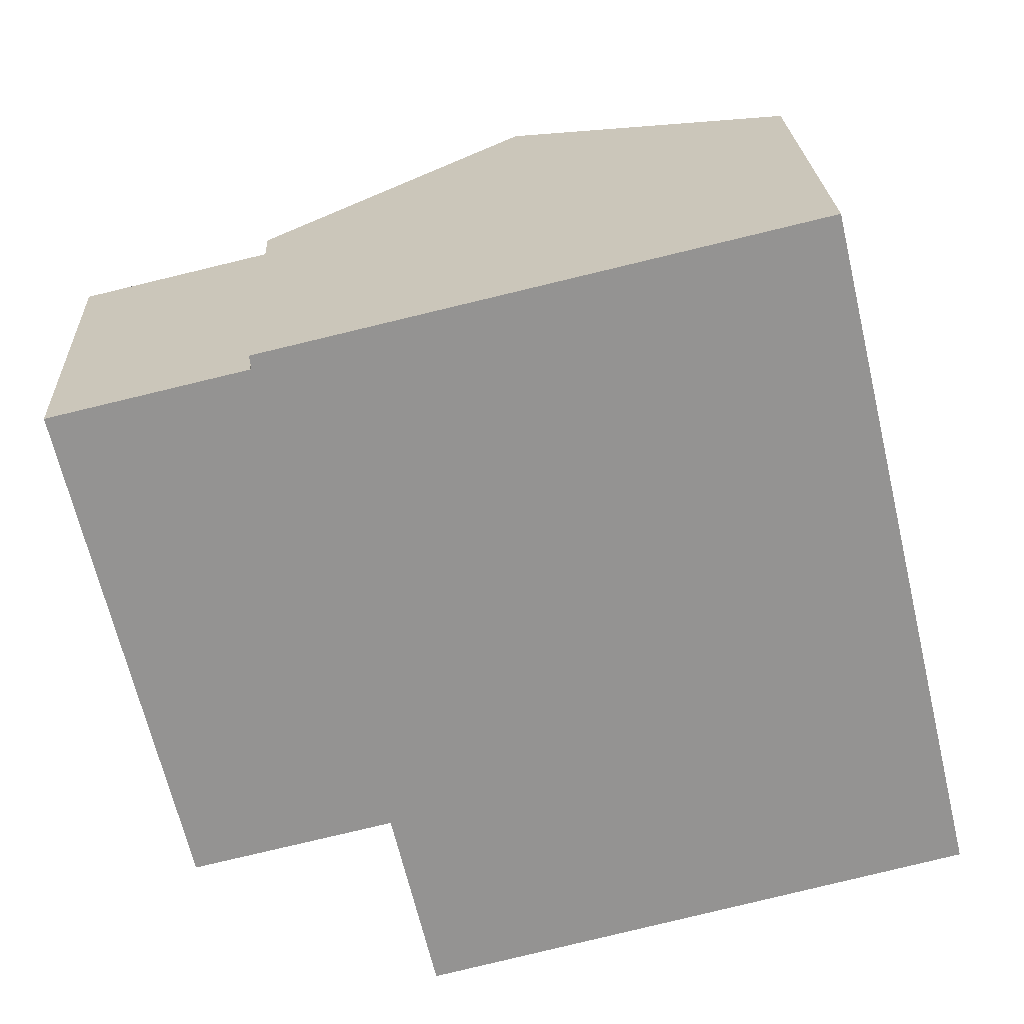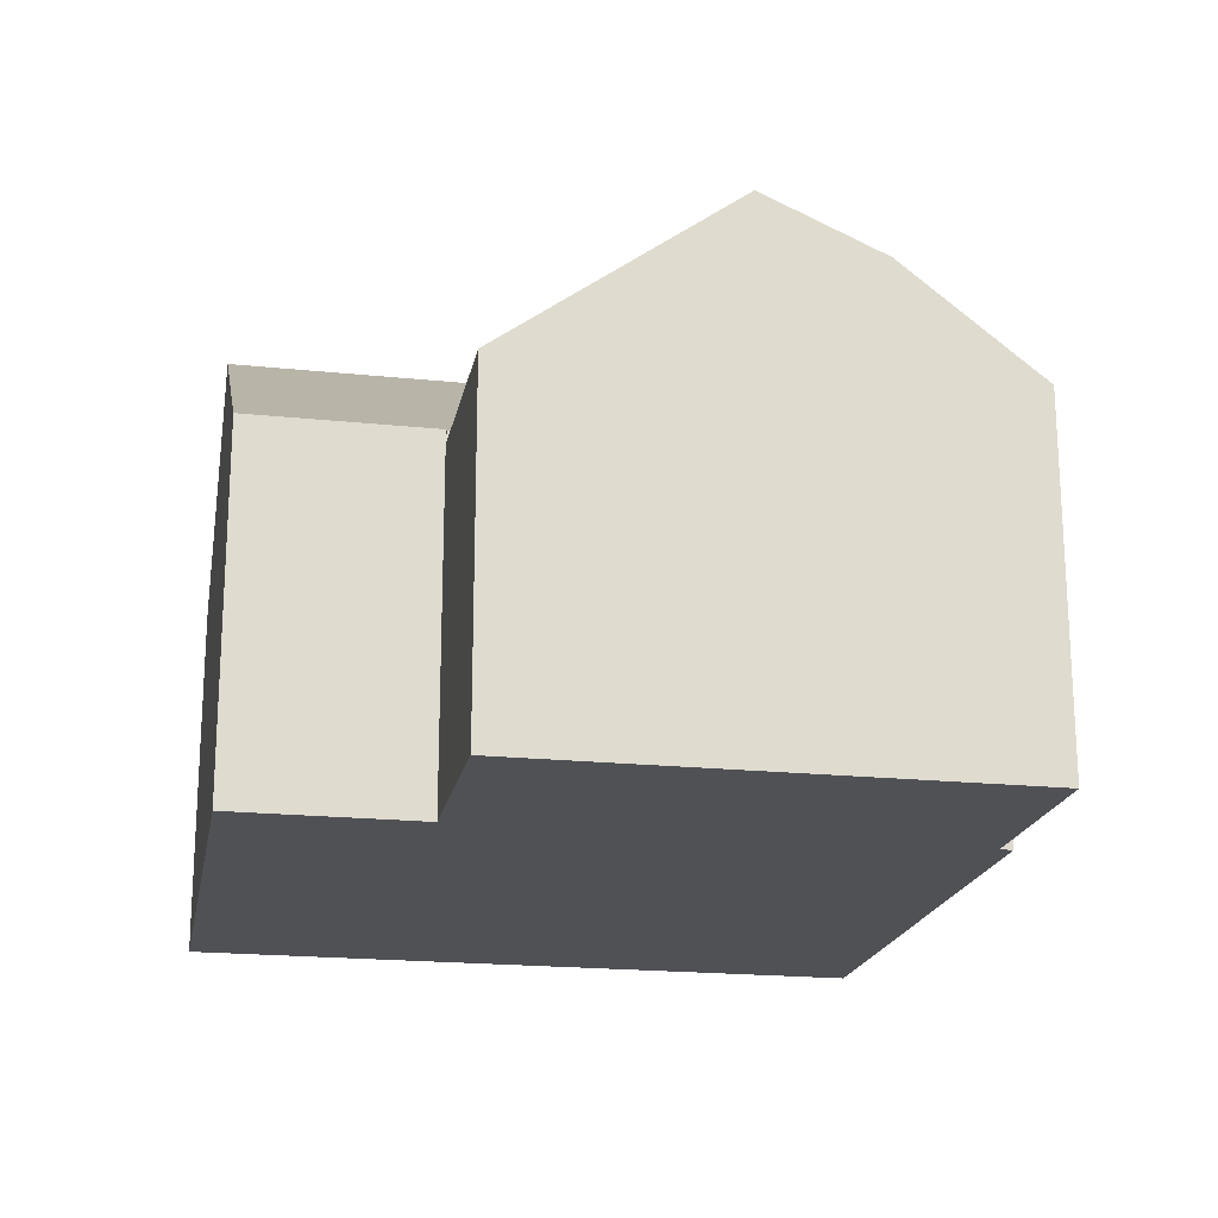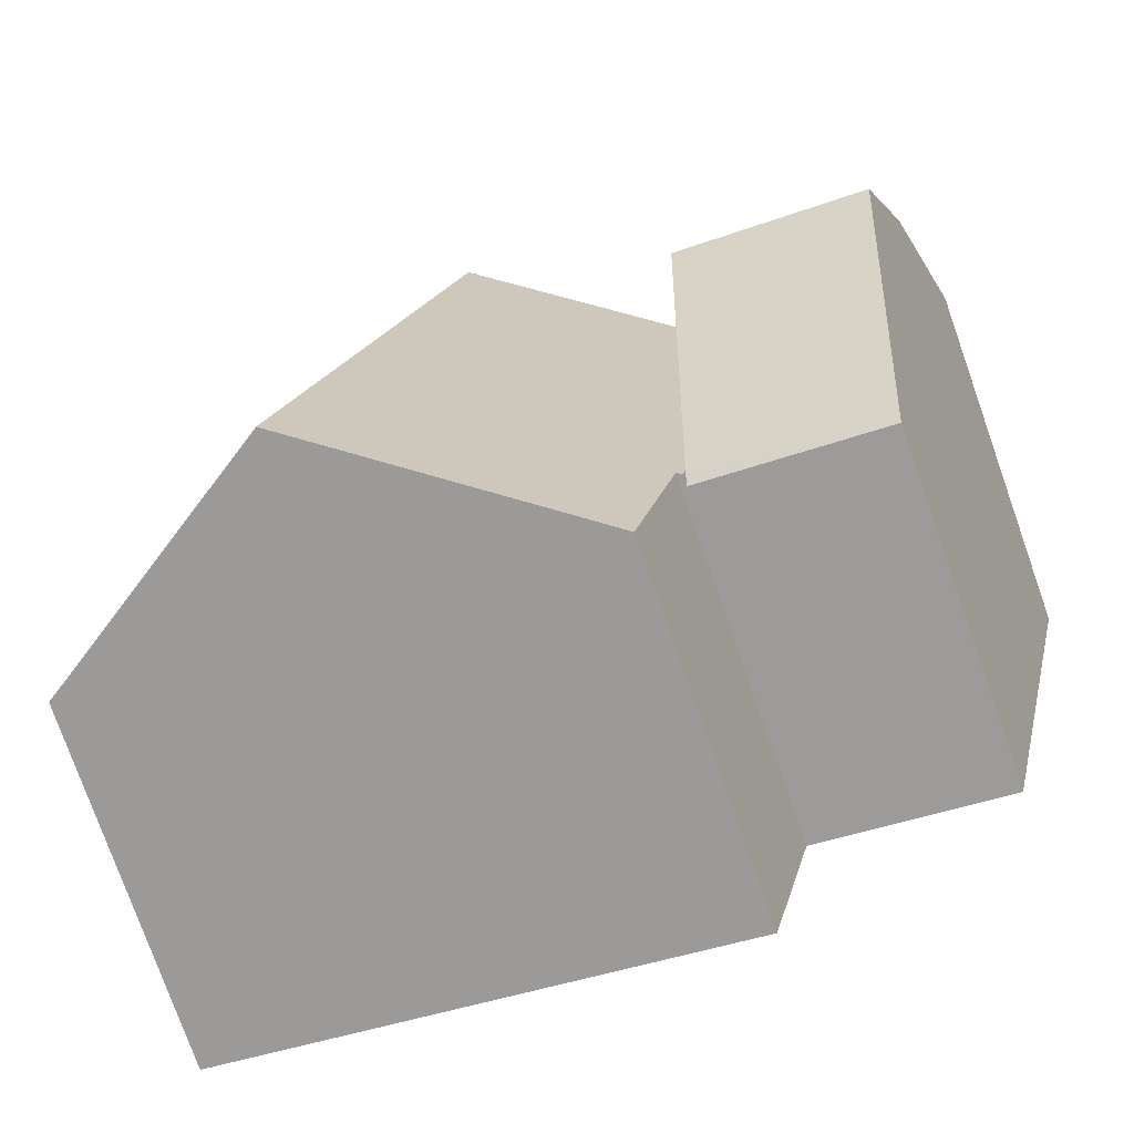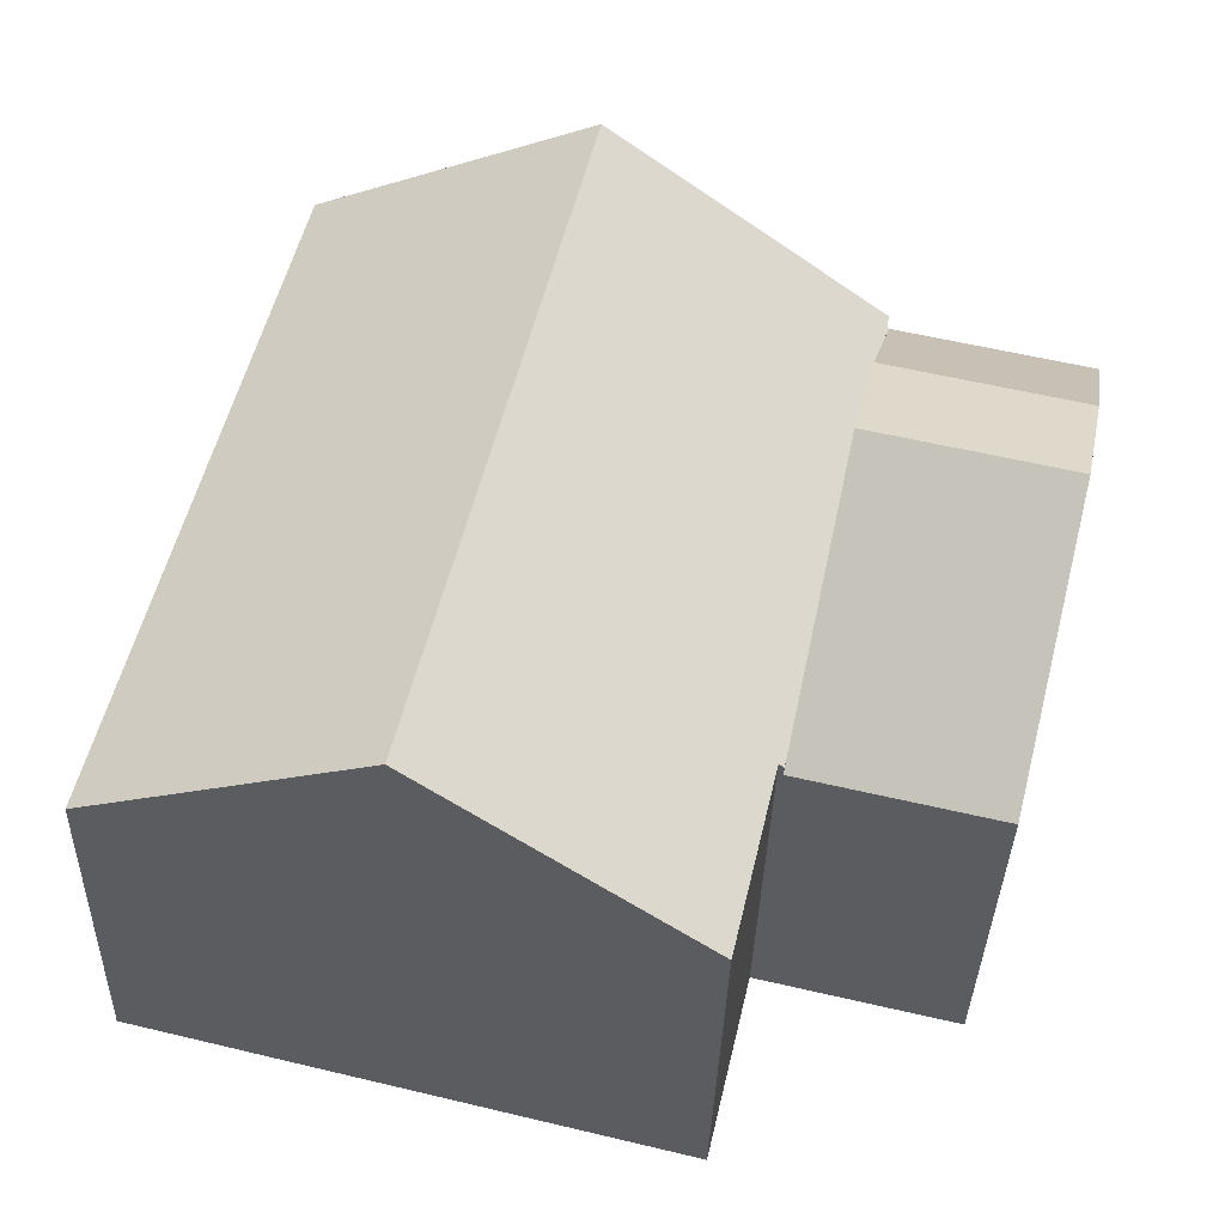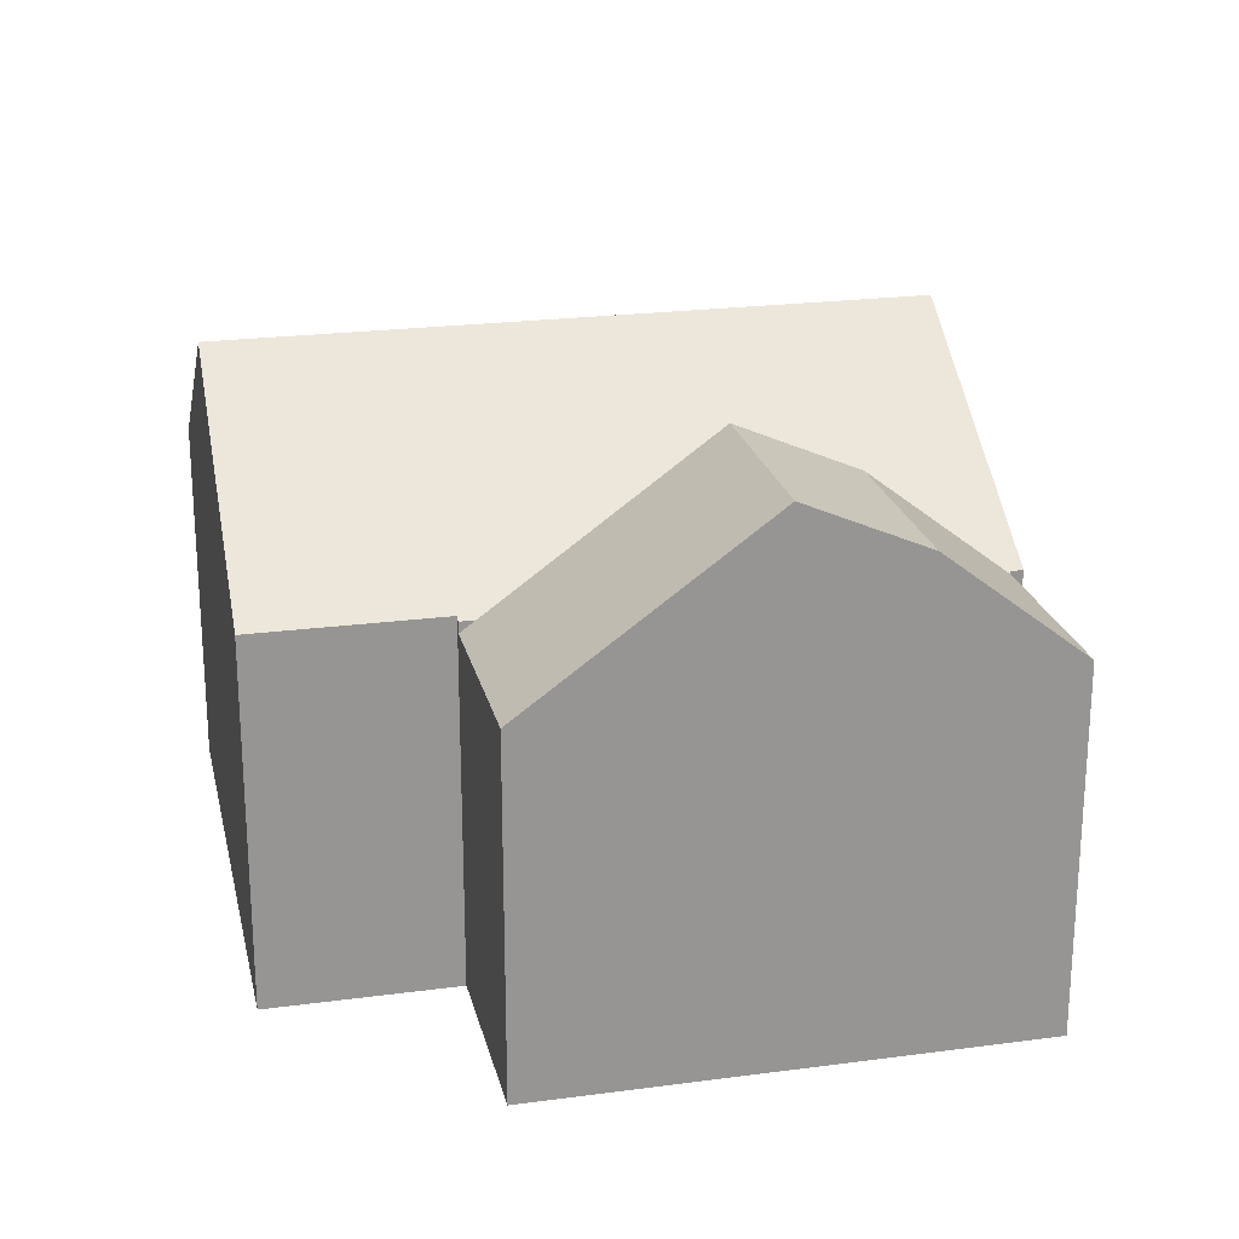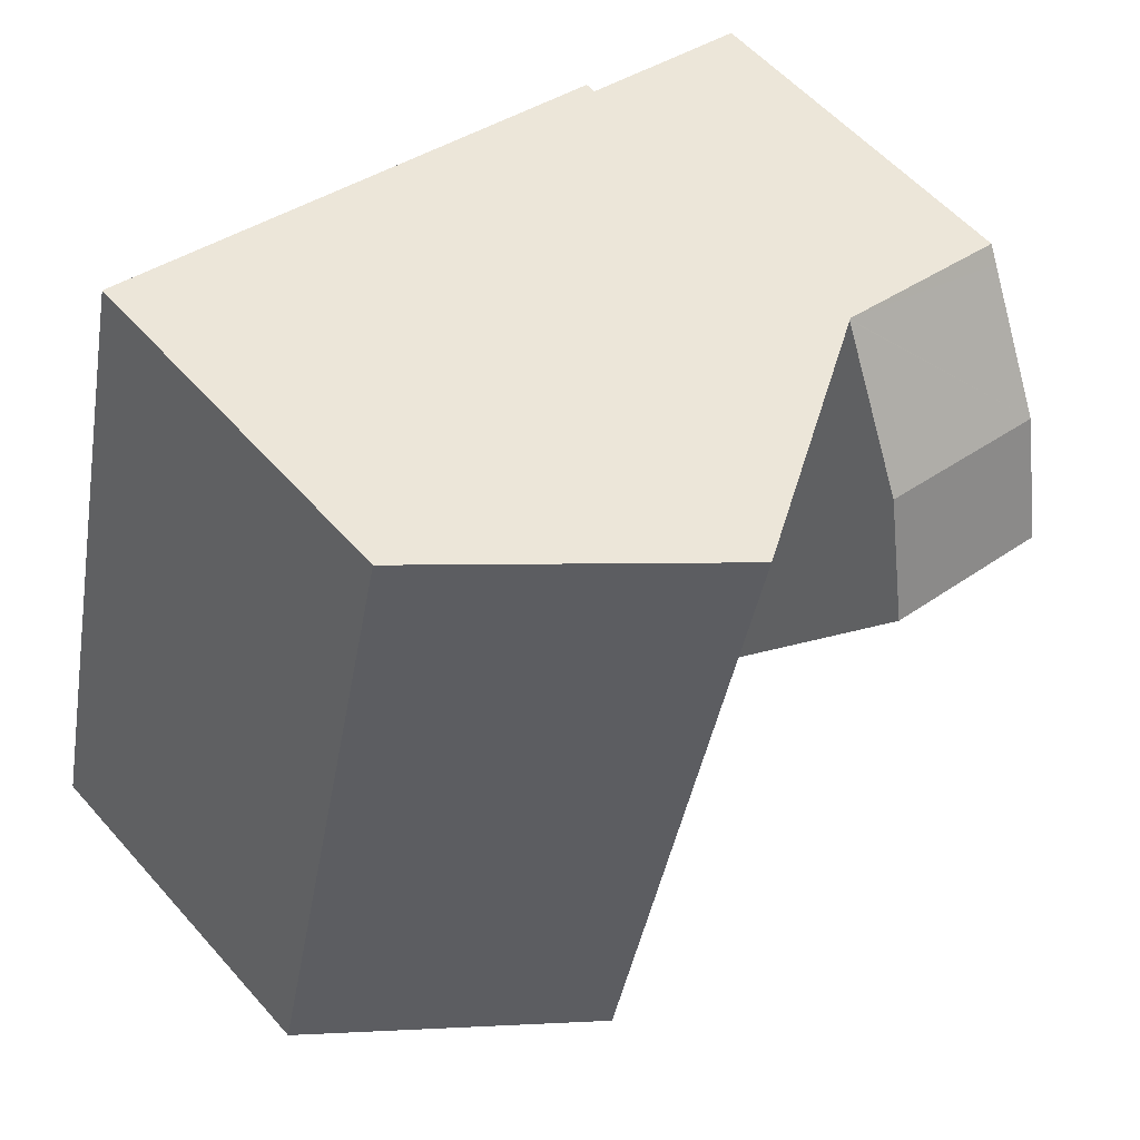
<metadata>
{"format":"obj","ext":"obj","renderer":"f3d","projection":"perspective","resolution":1024,"background":"white","views":[{"elev":23.4,"azim":-2.7,"up":"+Z"},{"elev":-19.8,"azim":-114.2,"up":"+Y"},{"elev":-77.4,"azim":-160.5,"up":"+Z"},{"elev":-36.0,"azim":178.5,"up":"+Z"},{"elev":22.7,"azim":-116.1,"up":"+Y"},{"elev":57.0,"azim":139.1,"up":"+Z"}]}
</metadata>
<code>
v  0.624 9.093 -2.65
v  4.882 10.11 -4.067
v  1.164 10.11 -4.943
v  4.342 9.093 -1.775
v  2.221 6.775 -9.431
v  5.87 6.994 -8.261
v  5.939 6.775 -8.555
v  3.718 6.98 0.876
v  0.072 7.223 -0.305
v  0 6.98 4.274e-16
v  3.722 6.994 0.859
v  3.718 -5.364e-17 0.876
v  5.87 5.058e-16 -8.261
v  5.939 5.238e-16 -8.555
v  3.722 -5.26e-17 0.859
v  4.882 2.49e-16 -4.067
v  4.342 1.087e-16 -1.775
v  2.221 5.775e-16 -9.431
v  1.164 3.027e-16 -4.943
v  0.072 1.868e-17 -0.305
v  0 0 0
v  0.624 1.623e-16 -2.65
v  11.28 10.45 -7.401
v  17.29 7.057 -9.566
v  12.08 10.45 -10.84
v  16.49 7.057 -6.172
v  8.972 10.45 2.377
v  14.19 7.057 3.605
v  13.77 7.331 3.506
v  6.338 8.735 1.757
v  3.747 7.013 0.883
v  3.711 7.028 1.138
v  4.342 6.994 -1.775
v  4.882 6.994 -4.067
v  6.036 7.057 -8.532
v  5.939 6.994 -8.555
v  6.059 7.057 -8.629
v  6.878 7.057 -12.11
v  17.29 5.857e-16 -9.566
v  16.49 3.779e-16 -6.172
v  14.19 -2.207e-16 3.605
v  12.08 6.636e-16 -10.84
v  6.878 7.414e-16 -12.11
v  6.036 5.224e-16 -8.532
v  6.059 5.284e-16 -8.629
v  3.711 -6.968e-17 1.138
v  3.747 -5.407e-17 0.883
v  6.338 -1.076e-16 1.757
v  8.972 -1.455e-16 2.377
v  13.77 -2.147e-16 3.506
g defaultobject
f 1 2 3
f 2 1 4
f 5 6 7
f 6 5 2
f 2 5 3
f 8 9 10
f 9 8 1
f 1 8 11
f 1 11 4
f 4 6 2
f 6 4 11
f 6 11 8
f 6 8 12
f 6 12 7
f 7 12 13
f 7 13 14
f 13 12 15
f 13 15 16
f 16 15 17
f 14 5 7
f 5 14 18
f 18 3 5
f 3 18 1
f 1 18 9
f 9 18 19
f 9 19 10
f 10 19 20
f 10 20 21
f 20 19 22
f 21 8 10
f 8 21 12
f 14 19 18
f 19 14 13
f 19 13 16
f 19 16 22
f 22 16 17
f 22 17 15
f 22 15 20
f 20 15 21
f 21 15 12
f 23 24 25
f 24 23 26
f 26 23 27
f 26 27 28
f 28 27 29
f 30 31 32
f 31 30 27
f 31 27 23
f 31 23 11
f 11 23 33
f 33 23 34
f 34 23 6
f 6 23 35
f 6 35 36
f 35 23 37
f 37 23 38
f 38 23 25
f 26 39 24
f 39 26 28
f 39 28 40
f 40 28 41
f 39 25 24
f 25 39 38
f 38 39 42
f 38 42 43
f 44 36 35
f 36 44 14
f 43 37 38
f 37 43 35
f 35 43 44
f 44 43 45
f 14 6 36
f 6 14 34
f 34 14 33
f 33 14 11
f 11 14 13
f 11 13 15
f 15 13 16
f 15 16 17
f 31 46 32
f 46 31 47
f 11 47 31
f 47 11 15
f 46 30 32
f 30 46 27
f 27 46 29
f 29 46 48
f 29 48 28
f 28 48 49
f 28 49 41
f 41 49 50
f 47 48 46
f 48 47 49
f 49 47 50
f 50 47 41
f 41 47 40
f 40 47 15
f 40 15 17
f 40 17 16
f 40 16 13
f 40 13 44
f 44 13 14
f 40 44 45
f 40 45 43
f 40 43 39
f 39 43 42

</code>
